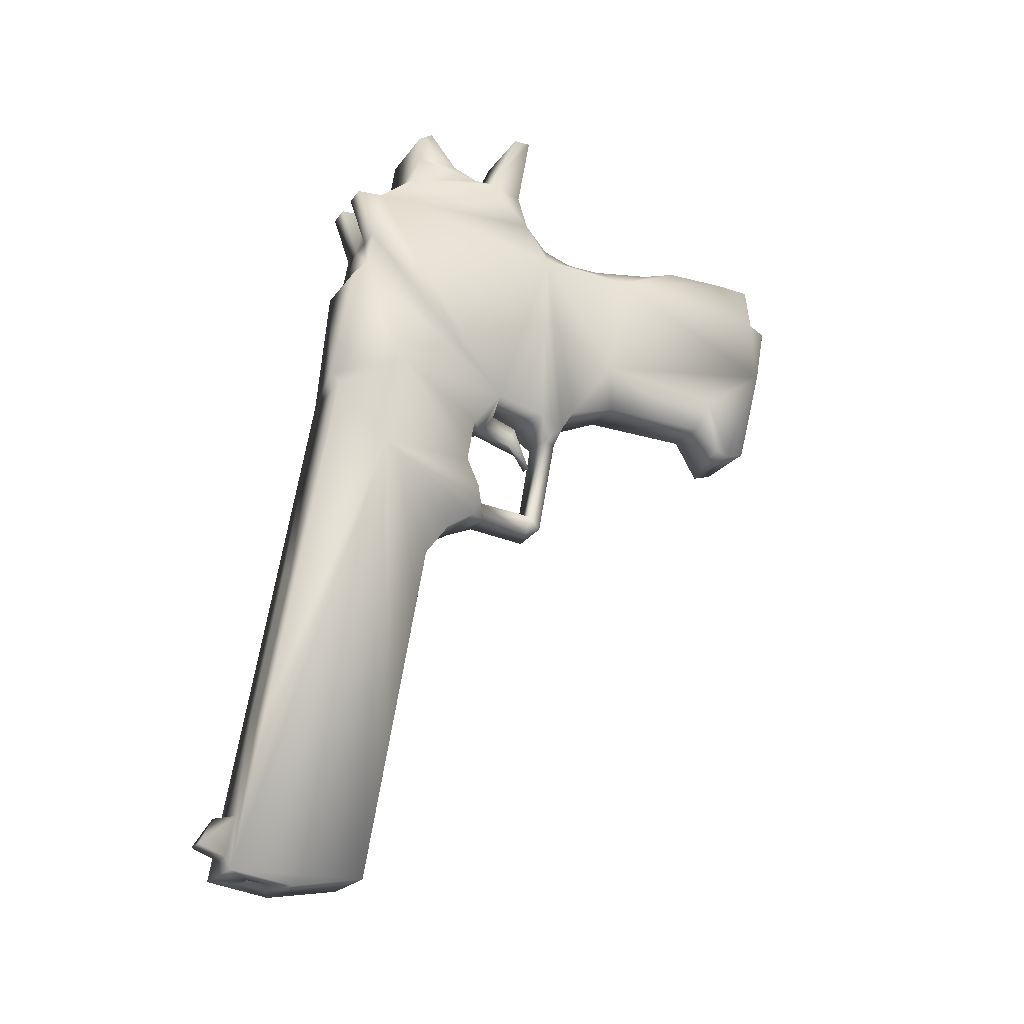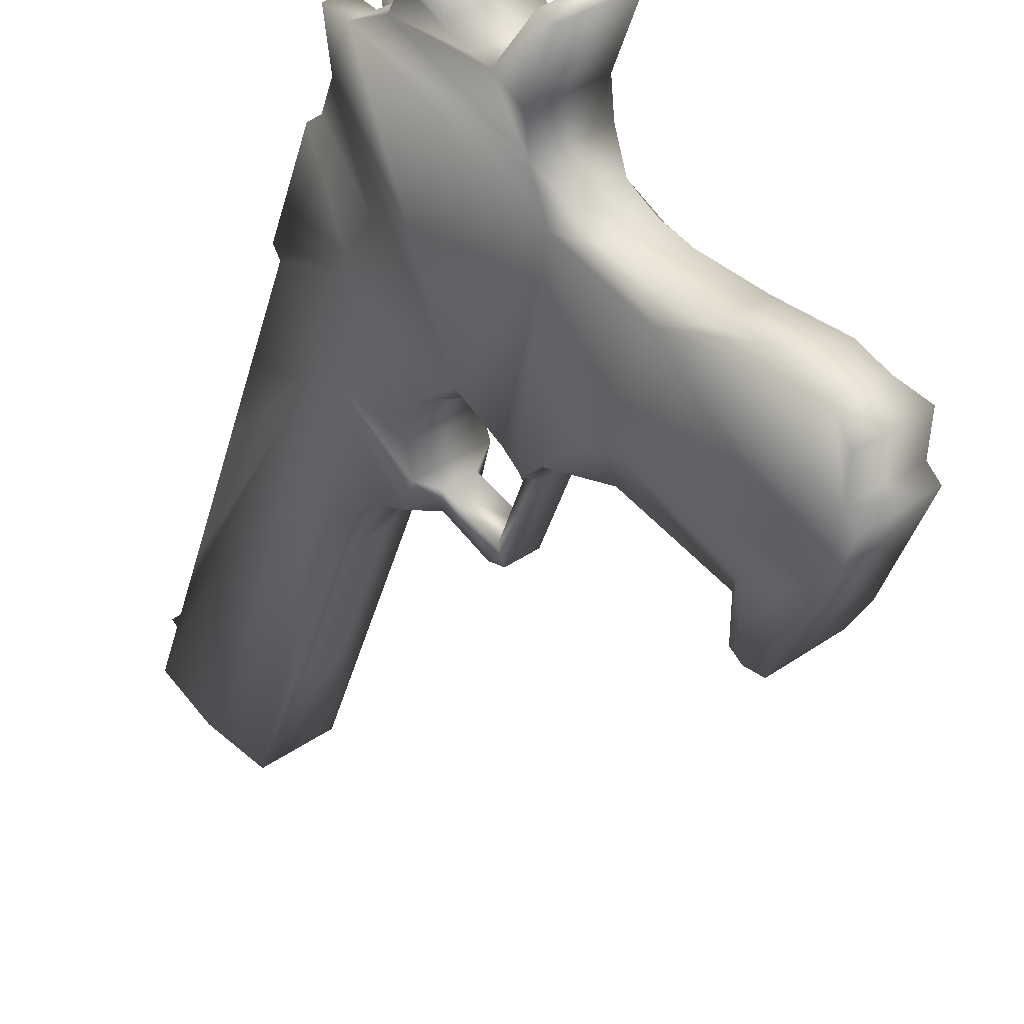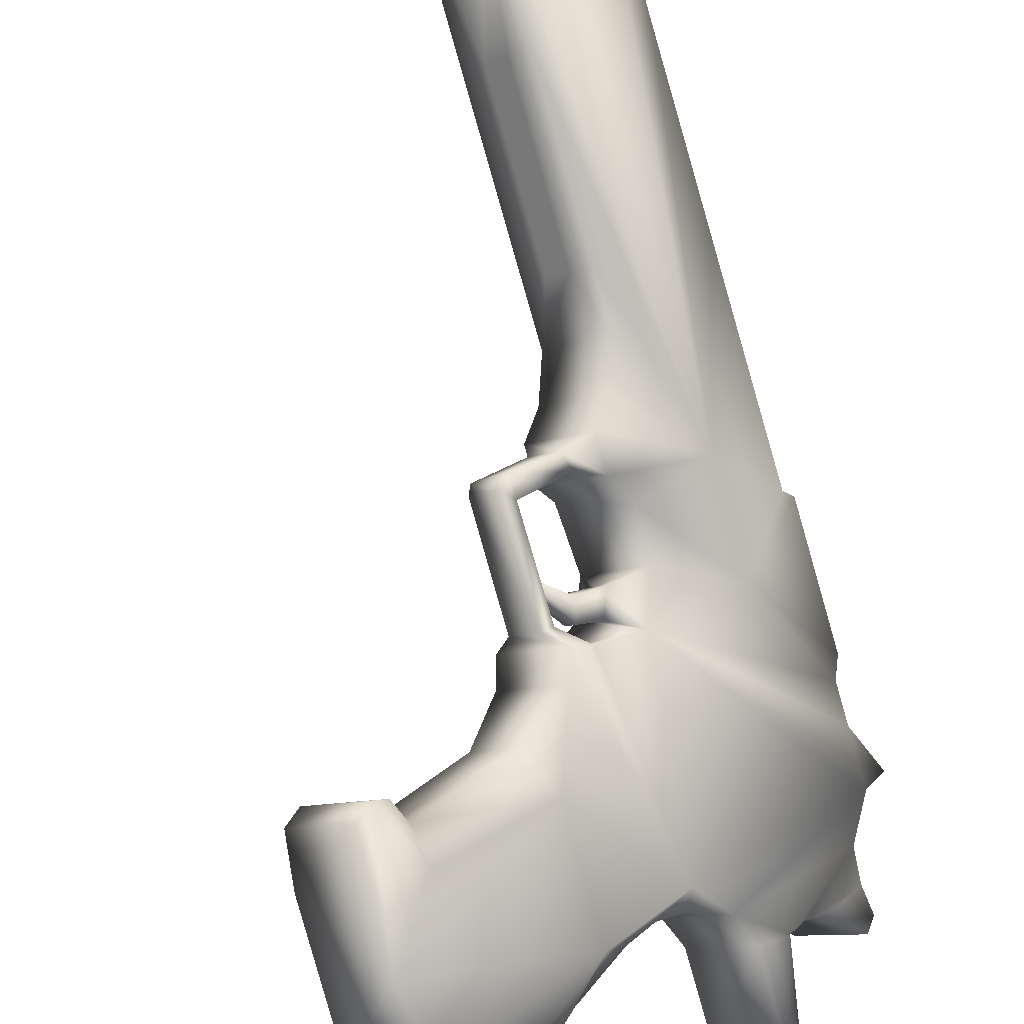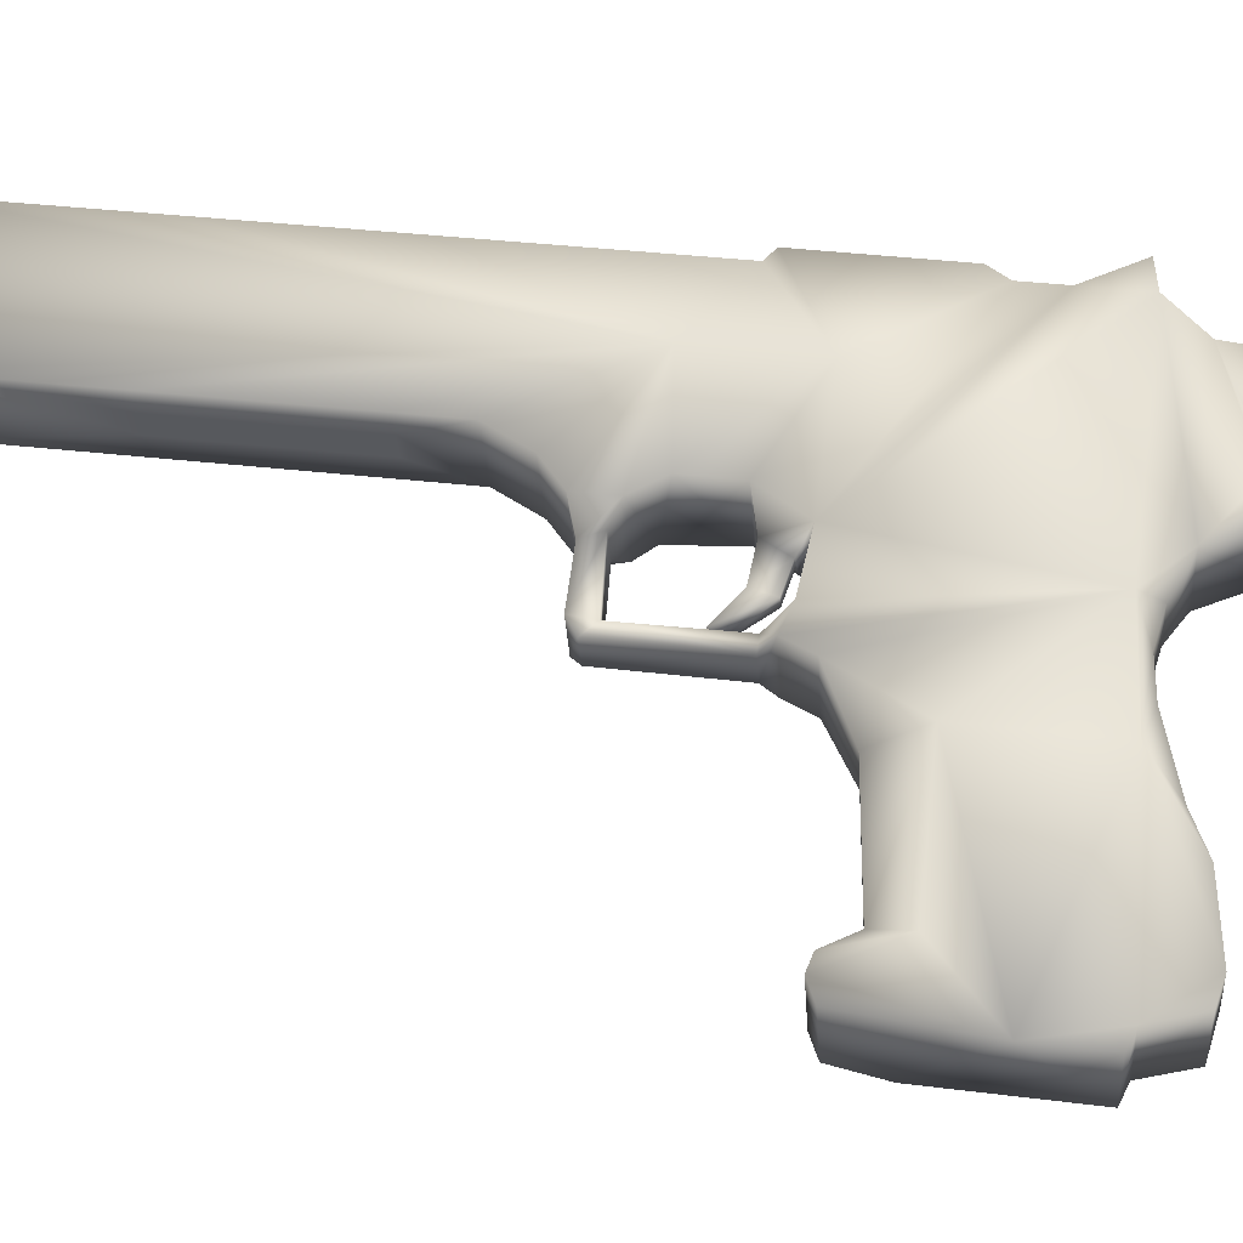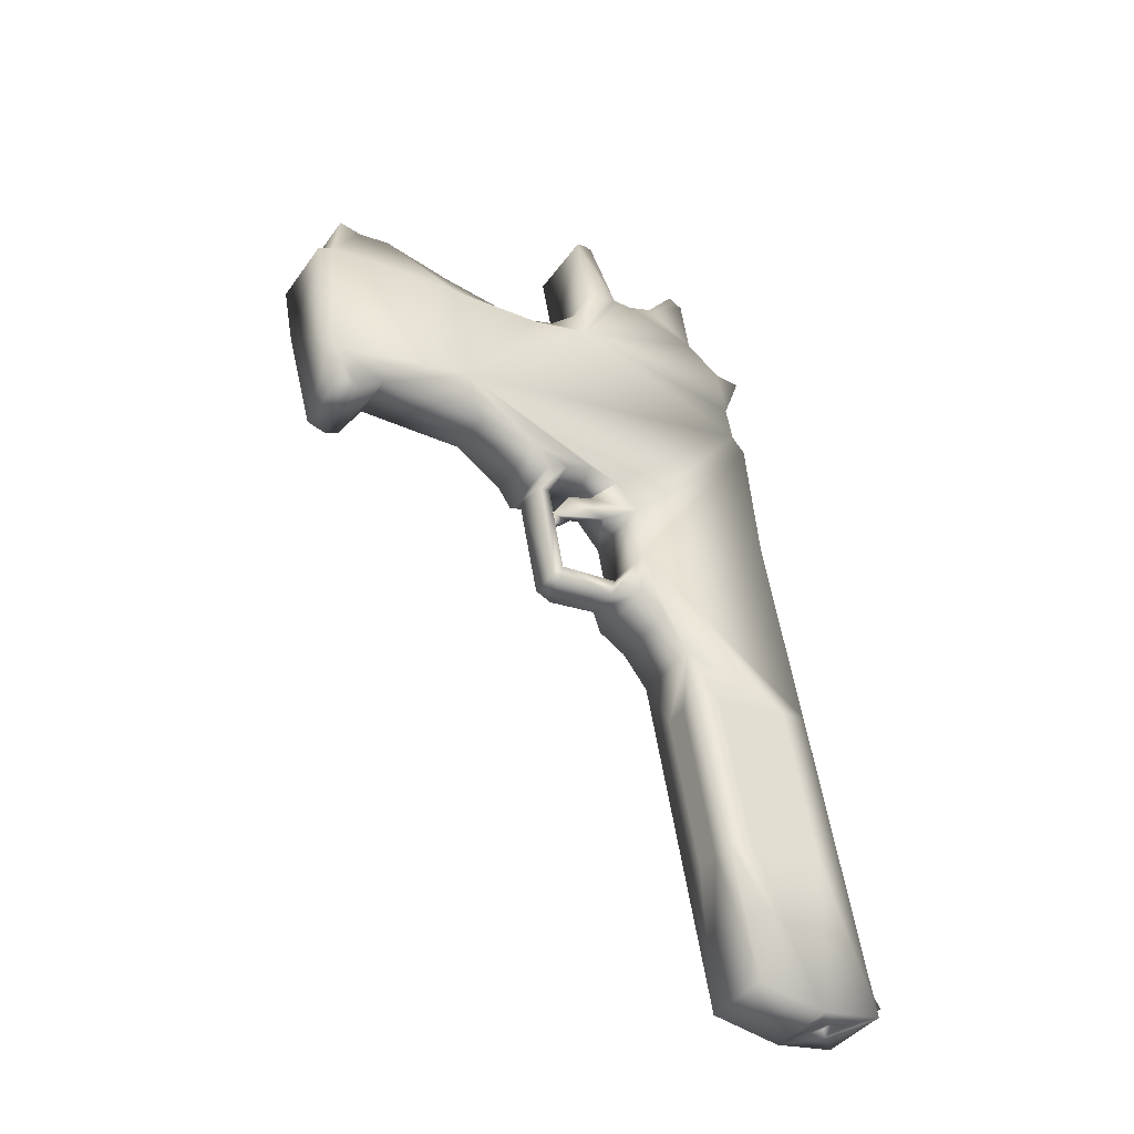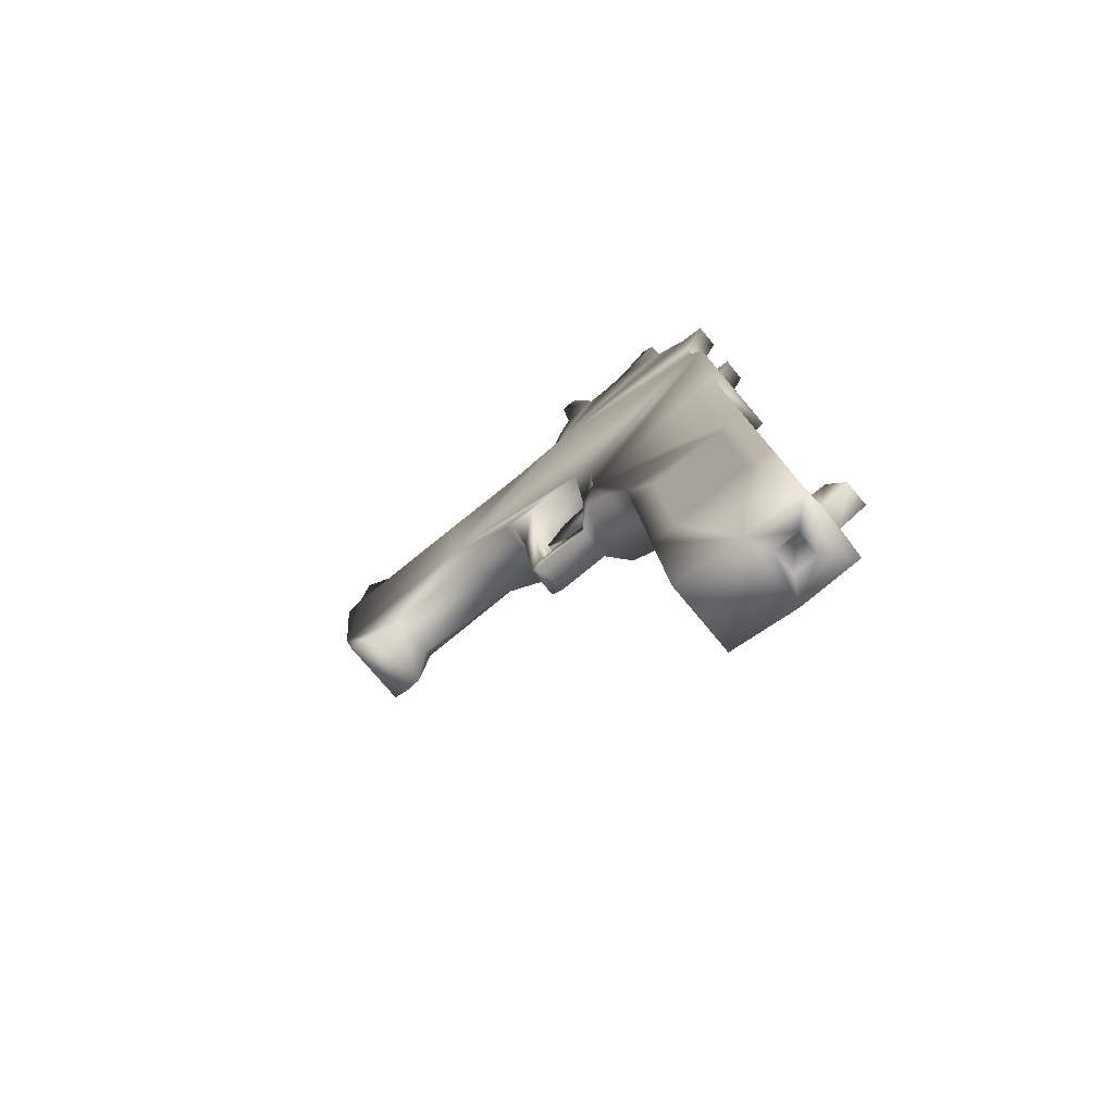
<metadata>
{"format":"obj","ext":"obj","renderer":"f3d","projection":"perspective","resolution":1024,"background":"white","views":[{"elev":-25.0,"azim":106.8,"up":"+Y"},{"elev":-46.7,"azim":168.5,"up":"+Z"},{"elev":-74.7,"azim":19.0,"up":"+Z"},{"elev":-72.6,"azim":90.0,"up":"+Z"},{"elev":-35.3,"azim":-79.6,"up":"+Y"},{"elev":-67.6,"azim":-8.5,"up":"+Y"}]}
</metadata>
<code>
g default
v -1.501 4.76 1.066
v -1.515 5.057 1.021
v -1.548 5.05 0.9848
v -1.534 4.753 1.03
v -1.545 5.03 0.8512
v -1.531 4.733 0.8962
v -1.565 4.736 0.9272
v -1.579 5.033 0.8822
v -1.366 4.768 1.075
v -1.38 5.065 1.03
v -1.415 5.068 1.061
v -1.401 4.771 1.106
v -1.499 4.457 1.097
v -1.484 4.474 0.9039
v -1.357 4.574 1.104
v -1.619 5.133 0.8986
v -1.468 5.453 1.034
v -1.346 5.062 0.9986
v -1.332 4.765 1.044
v -1.442 5.343 0.8654
v -1.496 4.73 0.8651
v -1.511 5.027 0.8201
v -1.435 4.774 1.137
v -1.449 5.071 1.092
v -1.482 5.064 1.056
v -1.468 4.767 1.101
v -1.614 5.036 0.9134
v -1.6 4.739 0.9584
v -1.567 4.746 0.9941
v -1.581 5.043 0.9491
v -1.42 4.474 1.182
v -1.666 5.326 0.8267
v -1.587 4.483 0.9972
v -1.391 4.577 1.135
v -1.317 4.465 1.089
v -1.515 5.124 0.8053
v -1.364 5.444 0.9407
v -1.558 5.34 0.7365
v -1.452 5.524 0.8361
v -1.77 5.825 0.4546
v -1.76 5.615 0.4864
v -2.003 5.675 0.2116
v -1.914 5.827 0.5033
v -2.091 5.808 0.3098
v -1.904 5.617 0.5352
v -1.481 5.733 0.9916
v -1.71 5.863 0.7263
v -1.386 5.886 0.8736
v -1.596 5.494 0.6794
v -1.647 5.832 0.5905
v -1.924 5.587 0.3081
v -2.001 5.538 0.3989
v -2.1 5.568 0.3237
v -1.466 5.702 1.011
v -1.563 5.424 0.7234
v -1.666 5.434 0.8167
v -1.489 5.895 0.9669
v -1.531 5.951 0.9153
v -1.609 5.903 0.6255
v -1.428 5.941 0.822
v -1.547 5.981 0.6856
v -1.791 5.834 0.6392
v -1.984 5.909 0.384
v -1.984 5.481 0.2526
v -1.707 5.433 0.6209
v -1.753 5.437 0.6629
v -1.746 5.264 0.6879
v -1.663 5.47 0.6076
v -1.862 5.54 0.5532
v -1.795 5.534 0.4927
v -1.76 5.241 0.6738
v -1.77 5.433 0.6437
v -1.724 5.429 0.6018
v -1.455 5.892 0.9358
v -1.351 5.462 0.9537
v -1.363 5.693 0.918
v -1.732 5.502 0.7373
v -1.691 5.486 0.7834
v -1.819 5.855 0.5721
v -1.831 5.871 0.4176
v -1.9 5.877 0.4803
v -1.735 5.874 0.6633
v -1.712 5.912 0.7188
v -1.63 5.234 0.7251
v -1.676 5.238 0.767
v -1.695 5.222 0.6547
v -1.622 5.269 0.731
v -1.668 5.273 0.7729
v -1.396 4.448 1.003
v -1.592 6.008 0.8422
v -1.522 5.981 0.7132
v -1.626 5.99 0.8064
v -1.592 5.963 0.6385
v -1.68 6.114 0.7342
v -1.651 5.991 0.7782
v -1.695 5.972 0.7318
v -1.702 6.114 0.7099
v -2.078 5.886 0.3163
v -1.975 5.876 0.223
v -1.873 5.892 0.3686
v -1.956 5.896 0.2768
v -1.934 5.533 0.3384
v -2.087 5.49 0.3459
v -1.383 4.461 1.086
v -1.418 4.464 1.117
v -1.448 6.062 0.7878
v -1.489 5.998 0.7488
v -1.45 5.798 0.9502
v -1.484 5.801 0.9813
v -1.646 5.199 0.8614
v -1.679 5.232 0.8218
v -1.576 5.223 0.7285
v -1.421 5.888 0.9729
v -1.381 5.791 0.888
v -1.709 5.493 0.5544
v -1.813 5.502 0.6477
v -1.699 5.259 0.646
v -1.753 5.227 0.683
v -1.714 5.237 0.6319
v -1.648 5.436 0.7495
v -1.648 5.474 0.7109
v -1.579 5.286 0.719
v -1.577 6.105 0.641
v -1.599 6.105 0.6166
v -1.988 5.799 0.2165
v -1.352 4.498 1.117
v -1.449 4.458 1.083
v -1.797 5.459 0.669
v -1.694 5.45 0.5756
v -1.767 5.48 0.7009
v -1.96 5.469 0.2798
v -2.063 5.478 0.3731
v -1.749 5.849 0.5095
v -1.386 4.502 1.149
v -1.942 5.48 0.299
v -1.435 5.996 0.8089
v -2.112 5.793 0.2884
v -1.42 5.889 0.9048
v -1.416 5.795 0.9191
v -1.387 5.885 0.9419
v -1.415 4.455 1.052
v -1.682 5.295 0.8123
v -1.353 5.882 0.9107
v -1.378 5.724 0.8983
v -1.534 6.054 0.9014
v -2.009 5.784 0.1951
v -1.631 5.435 0.7342
v -1.674 5.421 0.688
v -1.665 5.476 0.7262
v -1.699 5.458 0.6904
v -1.728 5.401 0.6645
v -1.384 4.477 1.084
v -1.418 4.48 1.115
v -1.665 5.868 0.6006
v -1.706 5.849 0.5578
v -1.775 5.856 0.6204
v -1.551 6.071 0.8811
v -2.025 5.902 0.3394
v -1.317 4.517 1.154
v -1.351 4.52 1.185
v -1.372 4.577 1.157
v -1.682 5.457 0.6752
v -1.709 5.376 0.6536
v -1.691 6.12 0.7218
v -1.543 5.189 0.7681
v -1.456 5.891 1.004
v -1.726 5.378 0.6688
v -1.431 6.045 0.8081
g Pistola1
f 1 2 3
f 3 4 1
f 5 6 7
f 7 8 5
f 9 10 11
f 11 12 9
f 13 1 4
f 14 7 6
f 15 9 12
f 16 3 2
f 16 5 8
f 17 11 10
f 18 19 20
f 21 22 20
f 23 24 25
f 25 26 23
f 26 25 2
f 2 1 26
f 27 28 29
f 29 30 27
f 30 29 4
f 4 3 30
f 13 29 28
f 13 4 29
f 31 23 26
f 13 26 1
f 32 25 24
f 16 2 25
f 16 27 30
f 16 30 3
f 22 21 6
f 6 5 22
f 28 27 8
f 8 7 28
f 19 18 10
f 10 9 19
f 24 23 12
f 12 11 24
f 14 6 21
f 33 28 7
f 34 12 23
f 35 19 9
f 16 8 27
f 36 22 5
f 37 10 18
f 17 24 11
f 22 36 20
f 37 18 20
f 24 17 32
f 38 39 20
f 20 14 21
f 35 20 19
f 40 41 42
f 43 44 45
f 45 46 47
f 48 49 50
f 42 41 51
f 52 45 53
f 37 20 39
f 54 32 17
f 38 55 39
f 54 56 32
f 47 57 58
f 48 59 60
f 61 60 59
f 45 47 62
f 20 35 14
f 26 13 31
f 63 44 43
f 42 64 53
f 65 66 67
f 68 50 49
f 69 52 70
f 71 72 73
f 58 57 74
f 54 75 76
f 77 68 49
f 45 78 46
f 79 80 81
f 82 83 59
f 84 85 86
f 38 32 56
f 5 16 36
f 87 67 88
f 10 37 17
f 54 17 75
f 23 31 34
f 14 35 89
f 90 91 92
f 93 59 83
f 94 95 61
f 96 97 93
f 44 98 99
f 100 101 63
f 70 52 102
f 53 64 103
f 49 78 77
f 56 55 38
f 104 35 31
f 105 31 13
f 74 60 58
f 106 107 90
f 7 14 33
f 14 89 13
f 46 108 109
f 47 46 109
f 110 111 112
f 25 32 16
f 113 108 74
f 49 48 114
f 115 41 50
f 70 115 116
f 67 87 117
f 85 118 86
f 73 119 71
f 67 117 65
f 55 56 120
f 78 49 121
f 84 112 111
f 20 112 122
f 61 123 94
f 93 97 124
f 101 40 125
f 99 125 44
f 15 126 35
f 9 15 35
f 35 104 89
f 127 105 13
f 72 128 129
f 68 130 66
f 64 131 132
f 42 131 64
f 40 101 100
f 80 79 133
f 134 34 31
f 134 31 35
f 52 132 135
f 53 132 52
f 97 96 95
f 92 47 58
f 116 69 70
f 45 77 78
f 60 136 58
f 136 60 91
f 44 53 45
f 53 137 42
f 60 138 48
f 139 140 138
f 89 127 13
f 104 141 89
f 142 122 87
f 122 112 84
f 87 88 142
f 110 32 111
f 114 143 139
f 108 46 144
f 42 51 131
f 135 102 52
f 13 33 14
f 28 33 13
f 90 92 58
f 145 58 136
f 146 42 137
f 42 125 40
f 121 147 148
f 147 121 49
f 149 120 56
f 150 151 120
f 31 105 104
f 141 152 153
f 129 73 72
f 66 65 68
f 59 93 61
f 93 124 61
f 154 155 156
f 59 48 50
f 130 128 72
f 77 45 116
f 43 79 81
f 156 62 47
f 90 157 106
f 58 145 90
f 63 101 158
f 44 63 158
f 15 159 126
f 134 160 161
f 113 74 57
f 108 113 109
f 49 55 147
f 55 49 39
f 117 119 73
f 119 86 118
f 151 162 163
f 148 120 151
f 71 67 66
f 85 67 118
f 37 39 75
f 75 17 37
f 97 95 164
f 97 164 124
f 148 162 121
f 120 149 150
f 159 15 161
f 12 34 15
f 46 78 56
f 56 78 149
f 50 155 154
f 40 80 133
f 112 165 110
f 112 20 165
f 89 141 127
f 153 127 141
f 57 47 109
f 166 109 113
f 41 70 102
f 41 115 70
f 45 52 69
f 45 69 116
f 111 85 84
f 111 142 85
f 114 144 49
f 144 114 139
f 47 83 82
f 47 95 96
f 86 119 117
f 86 117 87
f 86 87 84
f 84 87 122
f 47 82 156
f 156 82 154
f 167 163 148
f 162 148 163
f 129 68 65
f 50 68 129
f 35 126 134
f 160 134 126
f 60 74 138
f 139 138 74
f 125 99 101
f 99 158 101
f 138 140 143
f 140 139 143
f 102 51 41
f 51 102 135
f 157 145 168
f 90 145 157
f 41 40 50
f 155 50 40
f 73 65 117
f 65 73 129
f 66 72 71
f 72 66 130
f 106 168 107
f 168 106 157
f 162 151 150
f 150 121 162
f 61 91 60
f 91 61 95
f 32 38 122
f 20 122 38
f 137 44 125
f 53 44 137
f 85 88 67
f 88 85 142
f 36 165 20
f 165 36 16
f 59 154 82
f 50 154 59
f 74 108 139
f 144 139 108
f 116 128 130
f 116 129 128
f 71 118 67
f 118 71 119
f 62 156 79
f 79 156 155
f 135 131 51
f 131 135 132
f 132 53 103
f 132 103 64
f 163 167 151
f 148 151 167
f 161 160 159
f 126 159 160
f 48 143 114
f 143 48 138
f 42 146 125
f 125 146 137
f 122 142 32
f 111 32 142
f 16 110 165
f 110 16 32
f 54 144 46
f 56 54 46
f 144 39 49
f 76 75 39
f 39 144 76
f 144 54 76
f 79 43 62
f 45 62 43
f 96 83 47
f 83 96 93
f 44 158 98
f 158 99 98
f 136 168 145
f 107 168 136
f 123 61 124
f 123 124 164
f 104 105 153
f 127 153 105
f 34 161 15
f 161 34 134
f 141 104 152
f 153 152 104
f 43 81 63
f 63 81 100
f 50 129 115
f 129 116 115
f 68 77 130
f 116 130 77
f 40 100 80
f 80 100 81
f 95 92 91
f 47 92 95
f 94 164 95
f 164 94 123
f 57 166 113
f 109 166 57
f 120 147 55
f 120 148 147
f 155 133 79
f 40 133 155
f 121 150 149
f 121 149 78
f 91 107 136
f 91 90 107

</code>
